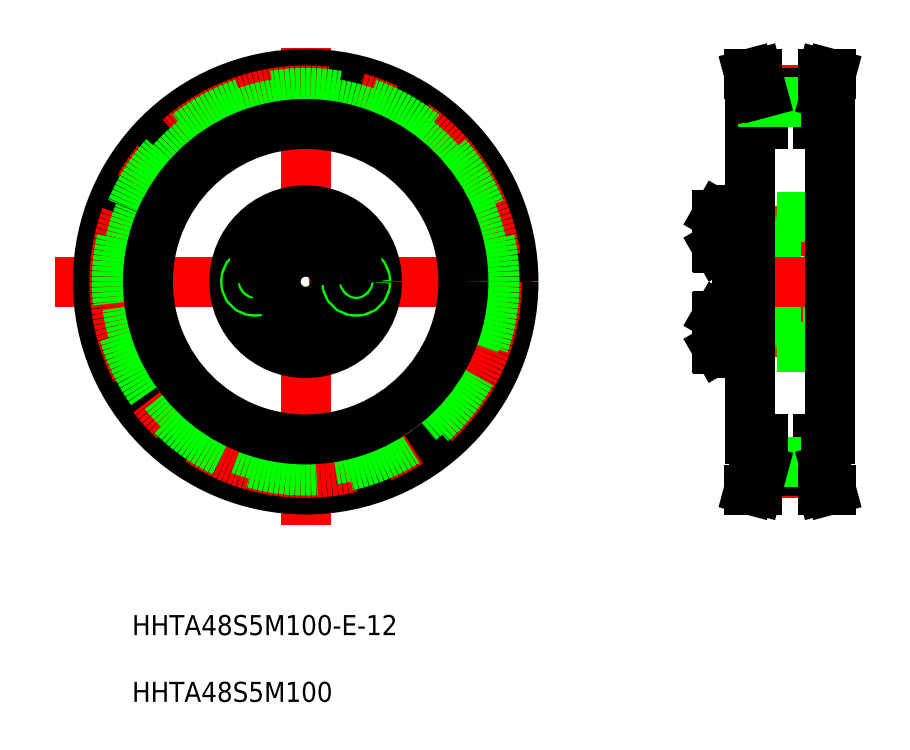
<metadata>
{"format":"dxf","ext":"dxf","renderer":"ezdxf+matplotlib","layout":"modelspace","background":"white","min_lineweight":24,"dpi":150}
</metadata>
<code>
0
SECTION
2
ENTITIES
0
INSERT
8
0
2
*U5
10
0
20
0
30
0
0
LINE
8
CENTER
10
-0.3299
20
102.1
30
0
11
98.01
21
102.1
31
0
0
LINE
8
CENTER
10
49.73
20
148.9
30
0
11
49.73
21
53.18
31
0
0
POINT
8
0
10
201.1
20
121.6
30
0
0
POINT
8
0
10
197.3
20
124.3
30
0
0
POINT
8
0
10
199.3
20
126.8
30
0
0
POINT
8
0
10
200.6
20
121.6
30
0
0
POINT
8
0
10
201.1
20
113
30
0
0
POINT
8
0
10
197.3
20
110.3
30
0
0
POINT
8
0
10
197.3
20
106.6
30
0
0
POINT
8
0
10
199.3
20
107.8
30
0
0
POINT
8
0
10
200.6
20
113
30
0
0
CIRCLE
8
0
10
49.73
20
102.1
30
0
40
41.5
0
CIRCLE
8
CENTER
10
49.73
20
102.1
30
0
40
38.19
0
CIRCLE
8
0
10
49.73
20
102.1
30
0
40
37.71
0
CIRCLE
8
0
10
49.73
20
102.1
30
0
40
35.94
0
CIRCLE
8
0
10
49.73
20
102.1
30
0
40
31.5
0
CIRCLE
8
0
10
49.73
20
112.2
30
0
40
3.138
0
CIRCLE
8
0
10
49.73
20
112.2
30
0
40
3.3
0
CIRCLE
8
0
10
49.73
20
102.1
30
0
40
13
0
CIRCLE
8
0
10
49.73
20
102.1
30
0
40
14.25
0
CIRCLE
8
CENTER
10
49.73
20
102.1
30
0
40
10.1
0
CIRCLE
8
0
10
41.26
20
96.64
30
0
40
3.138
0
CIRCLE
8
0
10
41.26
20
96.64
30
0
40
3.3
0
CIRCLE
8
0
10
41.26
20
107.6
30
0
40
3.138
0
CIRCLE
8
0
10
41.26
20
107.6
30
0
40
3.3
0
LINE
8
0
10
41.16
20
98.49
30
0
11
39.61
21
97.48
31
0
0
LINE
8
0
10
42.81
20
97.65
30
0
11
41.16
21
98.49
31
0
0
LINE
8
0
10
39.71
20
95.64
30
0
11
41.35
21
94.8
31
0
0
LINE
8
0
10
39.61
20
97.48
30
0
11
39.71
21
95.64
31
0
0
LINE
8
0
10
42.9
20
95.8
30
0
11
42.81
21
97.65
31
0
0
LINE
8
0
10
41.35
20
94.8
30
0
11
42.9
21
95.8
31
0
0
LINE
8
0
10
41.16
20
105.8
30
0
11
42.81
21
106.6
31
0
0
LINE
8
0
10
39.61
20
106.8
30
0
11
41.16
21
105.8
31
0
0
CIRCLE
8
0
10
39.63
20
102.1
30
0
40
2
0
CIRCLE
8
0
10
39.63
20
102.1
30
0
40
1.5
0
LINE
8
0
10
41.35
20
109.5
30
0
11
39.71
21
108.7
31
0
0
LINE
8
0
10
39.71
20
108.7
30
0
11
39.61
21
106.8
31
0
0
LINE
8
0
10
42.81
20
106.6
30
0
11
42.9
21
108.5
31
0
0
LINE
8
0
10
42.9
20
108.5
30
0
11
41.35
21
109.5
31
0
0
LINE
8
0
10
58.3
20
98.49
30
0
11
59.84
21
97.48
31
0
0
LINE
8
0
10
56.65
20
97.65
30
0
11
58.3
21
98.49
31
0
0
CIRCLE
8
0
10
58.2
20
96.64
30
0
40
3.138
0
CIRCLE
8
0
10
58.2
20
96.64
30
0
40
3.3
0
CIRCLE
8
0
10
49.73
20
102.1
30
0
40
6
0
CIRCLE
8
0
10
49.73
20
92.04
30
0
40
3.138
0
CIRCLE
8
0
10
49.73
20
92.04
30
0
40
3.3
0
LINE
8
0
10
49.73
20
93.89
30
0
11
48.13
21
92.97
31
0
0
LINE
8
0
10
48.13
20
91.12
30
0
11
49.73
21
90.2
31
0
0
LINE
8
0
10
48.13
20
92.97
30
0
11
48.13
21
91.12
31
0
0
LINE
8
0
10
51.33
20
91.12
30
0
11
51.33
21
92.97
31
0
0
LINE
8
0
10
49.73
20
90.2
30
0
11
51.33
21
91.12
31
0
0
LINE
8
0
10
51.33
20
92.97
30
0
11
49.73
21
93.89
31
0
0
LINE
8
0
10
58.1
20
94.8
30
0
11
56.55
21
95.8
31
0
0
LINE
8
0
10
56.55
20
95.8
30
0
11
56.65
21
97.65
31
0
0
LINE
8
0
10
59.84
20
97.48
30
0
11
59.75
21
95.64
31
0
0
LINE
8
0
10
59.75
20
95.64
30
0
11
58.1
21
94.8
31
0
0
LINE
8
0
10
48.13
20
111.3
30
0
11
49.73
21
110.4
31
0
0
LINE
8
0
10
49.73
20
114.1
30
0
11
48.13
21
113.2
31
0
0
LINE
8
0
10
48.13
20
113.2
30
0
11
48.13
21
111.3
31
0
0
LINE
8
0
10
49.73
20
110.4
30
0
11
51.33
21
111.3
31
0
0
LINE
8
0
10
51.33
20
111.3
30
0
11
51.33
21
113.2
31
0
0
LINE
8
0
10
51.33
20
113.2
30
0
11
49.73
21
114.1
31
0
0
LINE
8
0
10
50.93
20
113.4
30
0
11
50.93
21
113.4
31
0
0
LINE
8
0
10
50.53
20
113.6
30
0
11
50.53
21
113.6
31
0
0
LINE
8
0
10
58.3
20
105.8
30
0
11
56.65
21
106.6
31
0
0
LINE
8
0
10
59.84
20
106.8
30
0
11
58.3
21
105.8
31
0
0
CIRCLE
8
0
10
58.2
20
107.6
30
0
40
3.138
0
CIRCLE
8
0
10
58.2
20
107.6
30
0
40
3.3
0
CIRCLE
8
0
10
59.83
20
102.1
30
0
40
2
0
CIRCLE
8
0
10
59.83
20
102.1
30
0
40
1.5
0
LINE
8
0
10
56.55
20
108.5
30
0
11
58.1
21
109.5
31
0
0
LINE
8
0
10
56.65
20
106.6
30
0
11
56.55
21
108.5
31
0
0
LINE
8
0
10
59.75
20
108.7
30
0
11
59.84
21
106.8
31
0
0
LINE
8
0
10
58.1
20
109.5
30
0
11
59.75
21
108.7
31
0
0
LINE
8
0
10
136
20
108.9
30
0
11
136
21
115.5
31
0
0
LINE
8
0
10
132
20
109.1
30
0
11
132
21
115.4
31
0
0
LINE
8
0
10
132.1
20
108.9
30
0
11
132.1
21
115.5
31
0
0
LINE
8
0
10
154
20
102.1
30
0
11
154
21
114.7
31
0
0
LINE
8
0
10
143.5
20
102.1
30
0
11
143.5
21
114.7
31
0
0
LINE
8
0
10
140
20
102.1
30
0
11
140
21
114.7
31
0
0
LINE
8
0
10
138.5
20
102.1
30
0
11
138.5
21
116
31
0
0
LINE
8
0
10
136
20
102.1
30
0
11
136
21
116
31
0
0
LINE
8
CENTER
10
131
20
112.2
30
0
11
155
21
112.2
31
0
0
LINE
8
CENTER
10
131
20
92.04
30
0
11
155
21
92.04
31
0
0
LINE
8
0
10
143.9
20
89.14
30
0
11
153.6
21
89.14
31
0
0
LINE
8
0
10
136
20
96.14
30
0
11
154.5
21
96.14
31
0
0
LINE
8
0
10
136
20
108.1
30
0
11
154.5
21
108.1
31
0
0
LINE
8
0
10
141
20
94.44
30
0
11
141
21
102.1
31
0
0
LINE
8
0
10
143.5
20
102.1
30
0
11
143.5
21
89.54
31
0
0
LINE
8
0
10
140
20
102.1
30
0
11
140
21
89.54
31
0
0
LINE
8
0
10
138.5
20
102.1
30
0
11
138.5
21
88.29
31
0
0
LINE
8
0
10
136
20
102.1
30
0
11
136
21
88.29
31
0
0
ARC
8
0
10
136.4
20
88.29
30
0
40
0.4
50
180
51
270
0
LINE
8
0
10
136
20
95.34
30
0
11
136
21
88.74
31
0
0
LINE
8
0
10
132
20
95.18
30
0
11
132
21
88.91
31
0
0
LINE
8
0
10
132.1
20
95.34
30
0
11
132.1
21
88.74
31
0
0
LINE
8
0
10
132.1
20
88.74
30
0
11
136
21
88.74
31
0
0
LINE
8
0
10
132
20
88.91
30
0
11
132.1
21
88.74
31
0
0
LINE
8
0
10
136
20
94.04
30
0
11
136
21
90.04
31
0
0
LINE
8
0
10
132.1
20
95.34
30
0
11
136
21
95.34
31
0
0
LINE
8
0
10
132
20
95.18
30
0
11
132.1
21
95.34
31
0
0
LINE
8
0
10
138.9
20
89.14
30
0
11
139.6
21
89.14
31
0
0
ARC
8
0
10
138.1
20
88.29
30
0
40
0.4
50
270
51
0
0
LINE
8
0
10
136.4
20
87.89
30
0
11
138.1
21
87.89
31
0
0
ARC
8
0
10
138.9
20
88.73
30
0
40
0.41
50
90
51
180
0
ARC
8
0
10
139.6
20
89.54
30
0
40
0.4
50
270
51
0
0
ARC
8
0
10
143.9
20
89.54
30
0
40
0.4
50
180
51
270
0
LINE
8
0
10
141
20
94.44
30
0
11
143.5
21
94.69
31
0
0
LINE
8
0
10
143.5
20
93.64
30
0
11
140
21
93.64
31
0
0
LINE
8
0
10
143.5
20
94.04
30
0
11
140
21
94.04
31
0
0
LINE
8
0
10
143.5
20
90.44
30
0
11
140
21
90.44
31
0
0
LINE
8
0
10
143.5
20
90.04
30
0
11
140
21
90.04
31
0
0
ARC
8
0
10
140.4
20
94.03
30
0
40
0.41
50
90
51
180
0
LINE
8
0
10
140.4
20
94.44
30
0
11
141
21
94.44
31
0
0
LINE
8
0
10
136
20
110.2
30
0
11
136
21
114.2
31
0
0
LINE
8
0
10
132.1
20
108.9
30
0
11
136
21
108.9
31
0
0
LINE
8
0
10
132
20
109.1
30
0
11
132.1
21
108.9
31
0
0
LINE
8
0
10
141
20
109.8
30
0
11
141
21
102.1
31
0
0
LINE
8
0
10
141
20
109.8
30
0
11
143.5
21
109.6
31
0
0
LINE
8
0
10
143.5
20
110.6
30
0
11
140
21
110.6
31
0
0
LINE
8
0
10
143.5
20
110.2
30
0
11
140
21
110.2
31
0
0
LINE
8
0
10
143.5
20
113.8
30
0
11
140
21
113.8
31
0
0
LINE
8
0
10
143.5
20
114.2
30
0
11
140
21
114.2
31
0
0
LINE
8
0
10
140.4
20
109.8
30
0
11
141
21
109.8
31
0
0
ARC
8
0
10
140.4
20
110.3
30
0
40
0.41
50
180
51
270
0
LINE
8
0
10
154
20
102.1
30
0
11
154
21
89.54
31
0
0
ARC
8
0
10
153.6
20
89.54
30
0
40
0.4
50
270
51
0
0
LINE
8
0
10
143.9
20
115.1
30
0
11
153.6
21
115.1
31
0
0
ARC
8
0
10
136.4
20
116
30
0
40
0.4
50
90
51
180
0
LINE
8
0
10
132.1
20
115.5
30
0
11
136
21
115.5
31
0
0
LINE
8
0
10
132
20
115.4
30
0
11
132.1
21
115.5
31
0
0
LINE
8
0
10
138.9
20
115.1
30
0
11
139.6
21
115.1
31
0
0
LINE
8
0
10
136.4
20
116.4
30
0
11
138.1
21
116.4
31
0
0
ARC
8
0
10
138.9
20
115.6
30
0
40
0.41
50
180
51
270
0
ARC
8
0
10
138.1
20
116
30
0
40
0.4
50
0
51
90
0
ARC
8
0
10
139.6
20
114.7
30
0
40
0.4
50
0
51
90
0
ARC
8
0
10
143.9
20
114.7
30
0
40
0.4
50
90
51
180
0
ARC
8
0
10
153.6
20
114.7
30
0
40
0.4
50
0
51
90
0
LINE
8
CENTER
10
133.5
20
102.1
30
0
11
159.5
21
102.1
31
0
0
LINE
8
CENTER
10
133.5
20
102.1
30
0
11
159.5
21
102.1
31
0
0
LINE
8
0
10
152
20
139.9
30
0
11
153
21
143.6
31
0
0
LINE
8
0
10
152
20
64.43
30
0
11
153
21
60.64
31
0
0
LINE
8
0
10
152
20
70.64
30
0
11
154.5
21
70.64
31
0
0
LINE
8
0
10
152
20
133.6
30
0
11
154.5
21
133.6
31
0
0
LINE
8
0
10
138.5
20
70.64
30
0
11
138.5
21
133.6
31
0
0
LINE
8
0
10
141
20
64.43
30
0
11
141
21
70.64
31
0
0
LINE
8
0
10
152
20
64.43
30
0
11
152
21
70.64
31
0
0
LINE
8
0
10
139.4
20
70.64
30
0
11
139.4
21
64.64
31
0
0
LINE
8
CENTER
10
141
20
63.95
30
0
11
152
21
63.95
31
0
0
LINE
8
0
10
141
20
64.43
30
0
11
152
21
64.43
31
0
0
LINE
8
0
10
141
20
66.2
30
0
11
152
21
66.2
31
0
0
LINE
8
0
10
139.4
20
64.64
30
0
11
138.3
21
60.64
31
0
0
LINE
8
0
10
138.3
20
60.64
30
0
11
140
21
60.64
31
0
0
LINE
8
0
10
141
20
64.43
30
0
11
140
21
60.64
31
0
0
LINE
8
0
10
138.5
20
70.64
30
0
11
141
21
70.64
31
0
0
LINE
8
0
10
141
20
133.6
30
0
11
141
21
139.9
31
0
0
LINE
8
0
10
152
20
133.6
30
0
11
152
21
139.9
31
0
0
LINE
8
0
10
139.4
20
133.6
30
0
11
139.4
21
139.6
31
0
0
LINE
8
0
10
138.5
20
133.6
30
0
11
141
21
133.6
31
0
0
LINE
8
CENTER
10
141
20
140.3
30
0
11
152
21
140.3
31
0
0
LINE
8
0
10
141
20
139.9
30
0
11
152
21
139.9
31
0
0
LINE
8
0
10
141
20
138.1
30
0
11
152
21
138.1
31
0
0
LINE
8
0
10
138.3
20
143.6
30
0
11
140
21
143.6
31
0
0
LINE
8
0
10
139.4
20
139.6
30
0
11
138.3
21
143.6
31
0
0
LINE
8
0
10
141
20
139.9
30
0
11
140
21
143.6
31
0
0
LINE
8
0
10
154.5
20
70.64
30
0
11
154.5
21
133.6
31
0
0
LINE
8
0
10
153.6
20
70.64
30
0
11
153.6
21
64.64
31
0
0
LINE
8
0
10
153.6
20
64.64
30
0
11
154.6
21
60.64
31
0
0
LINE
8
0
10
154.6
20
60.64
30
0
11
153
21
60.64
31
0
0
LINE
8
0
10
153.6
20
133.6
30
0
11
153.6
21
139.6
31
0
0
LINE
8
0
10
154.6
20
143.6
30
0
11
153
21
143.6
31
0
0
LINE
8
0
10
153.6
20
139.6
30
0
11
154.6
21
143.6
31
0
0
ENDSEC
0
EOF

</code>
